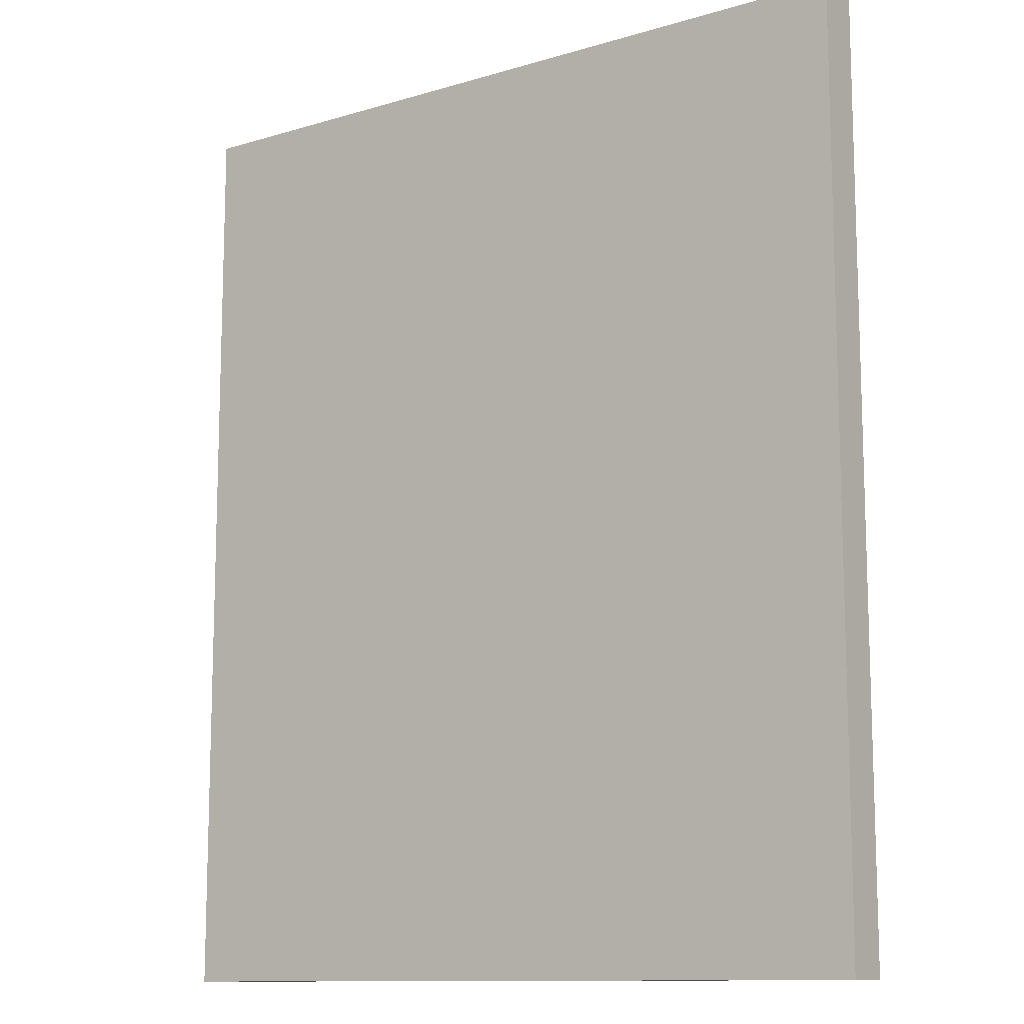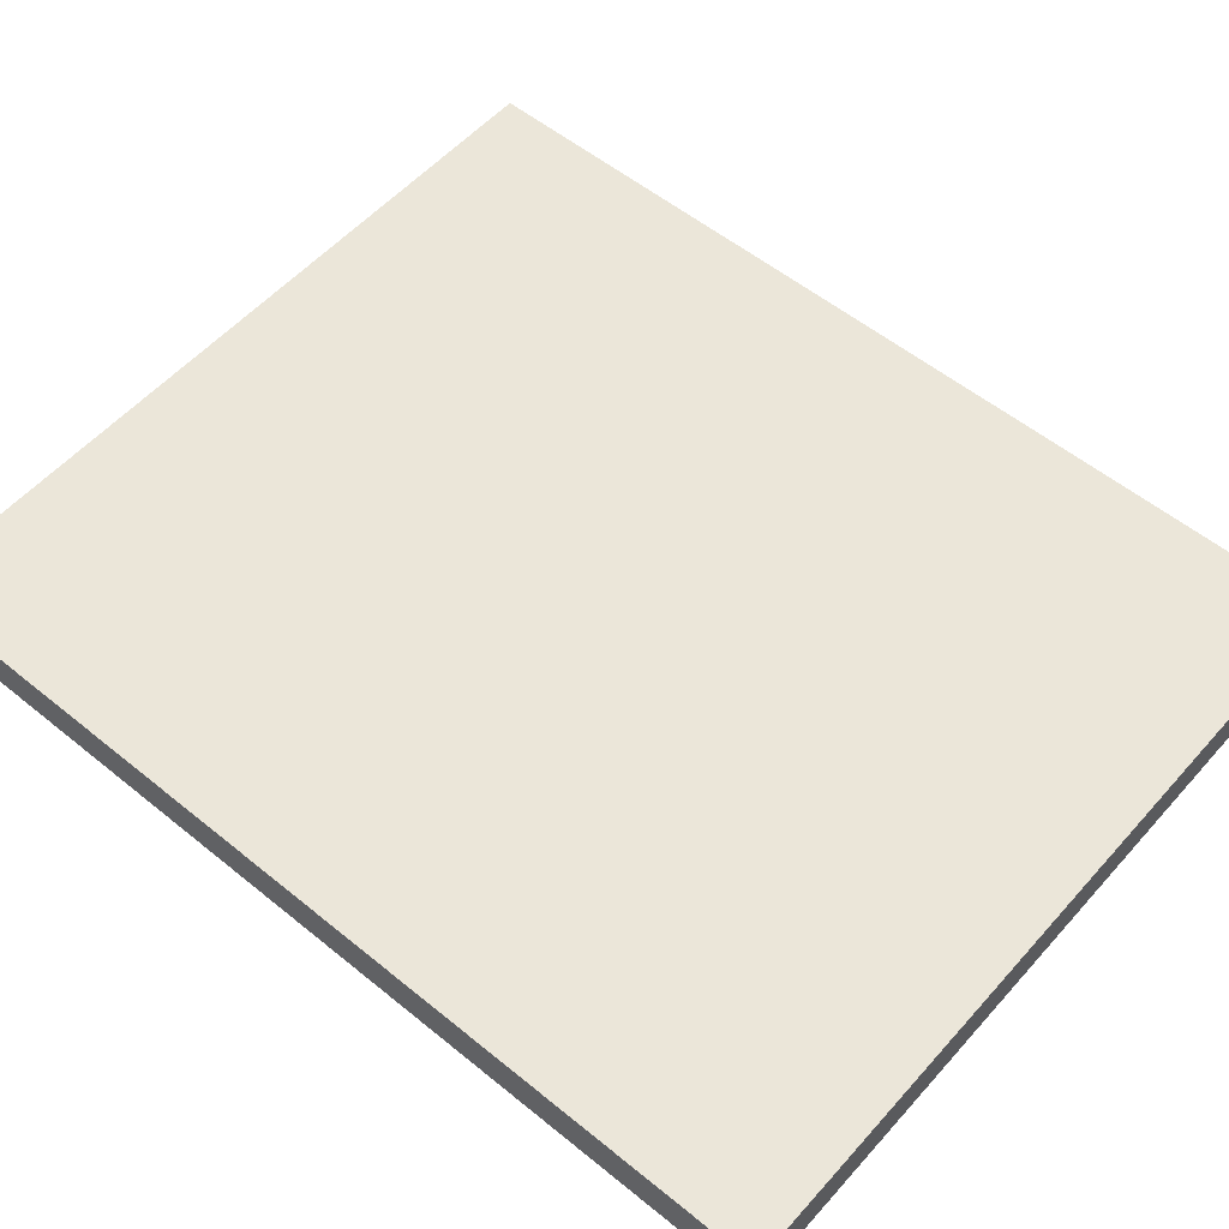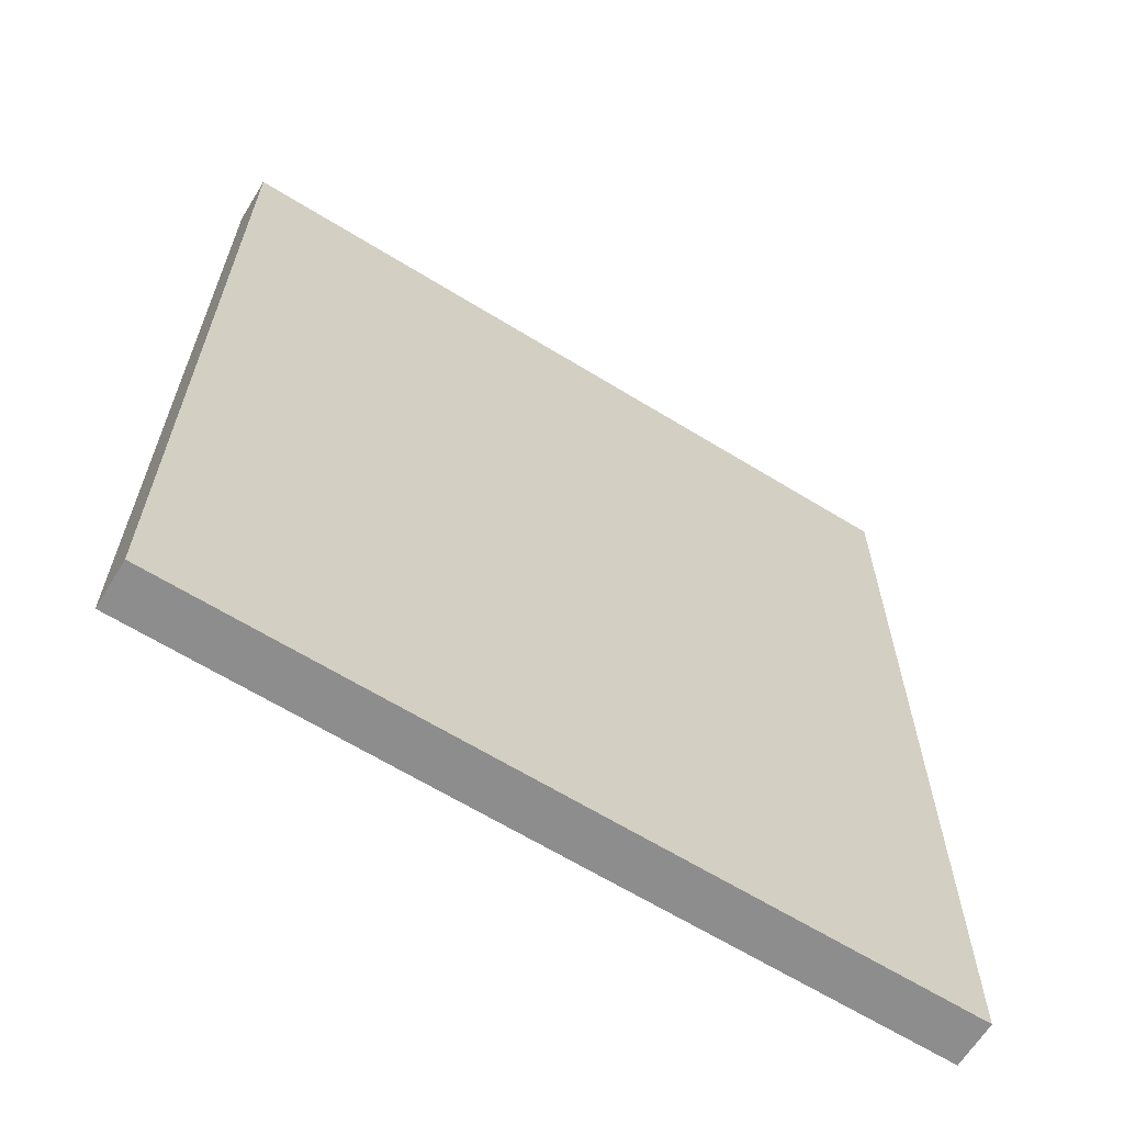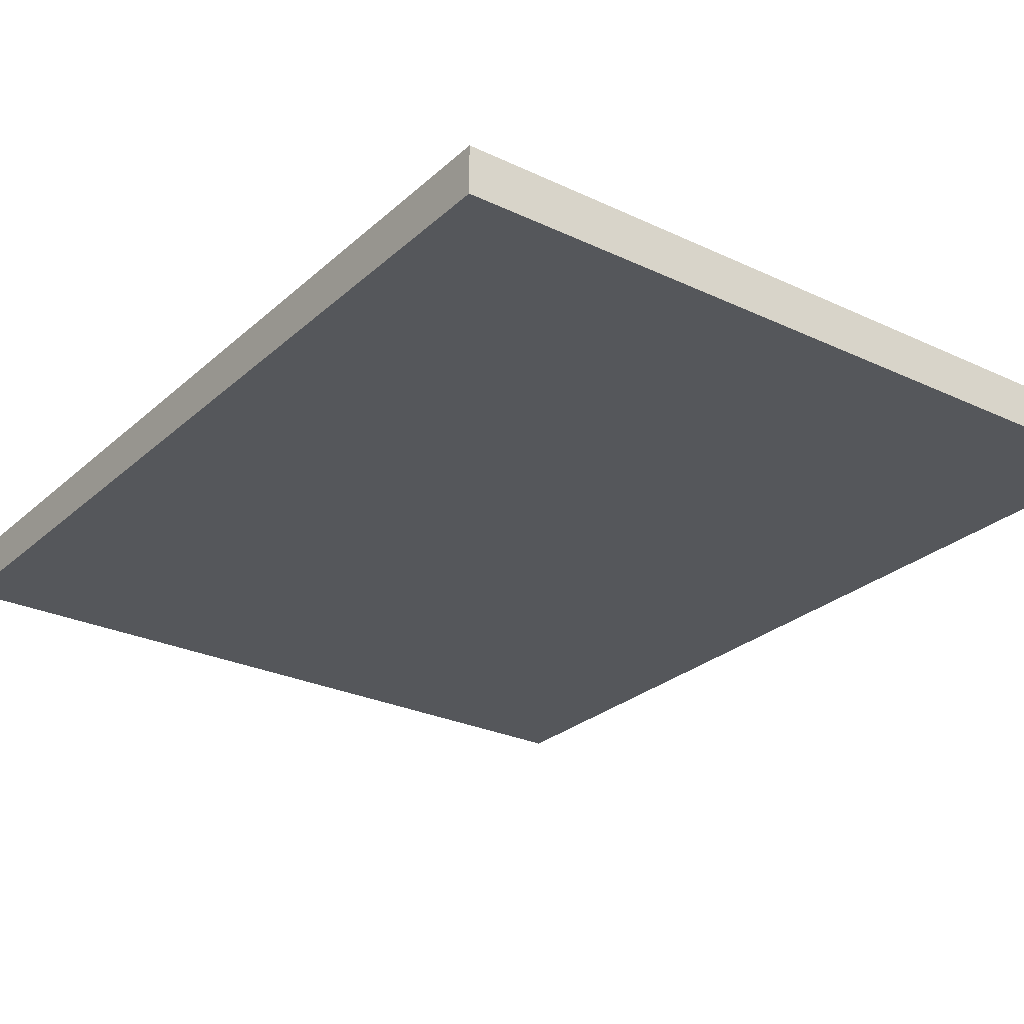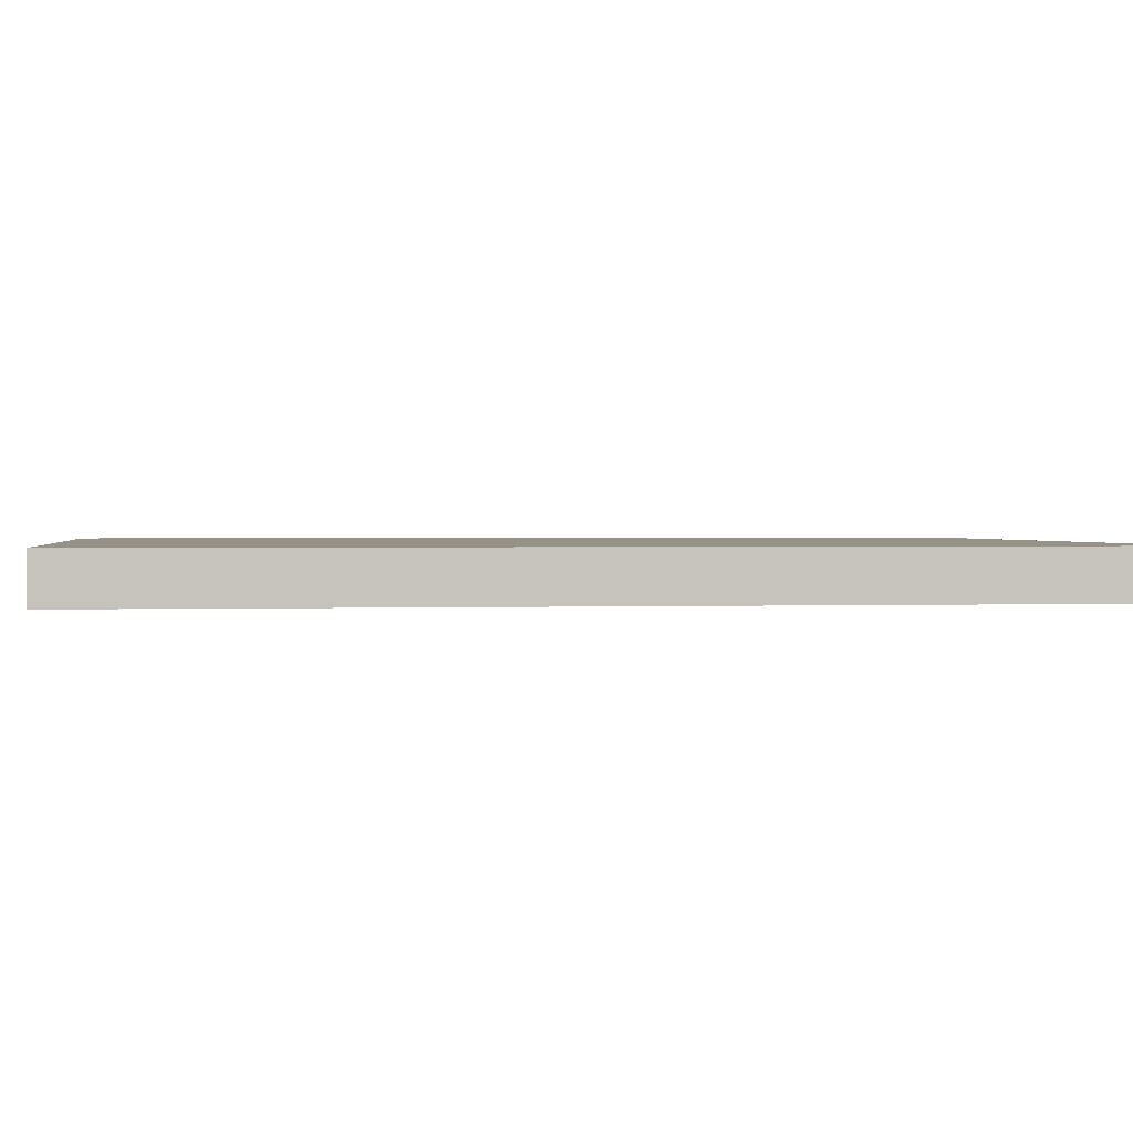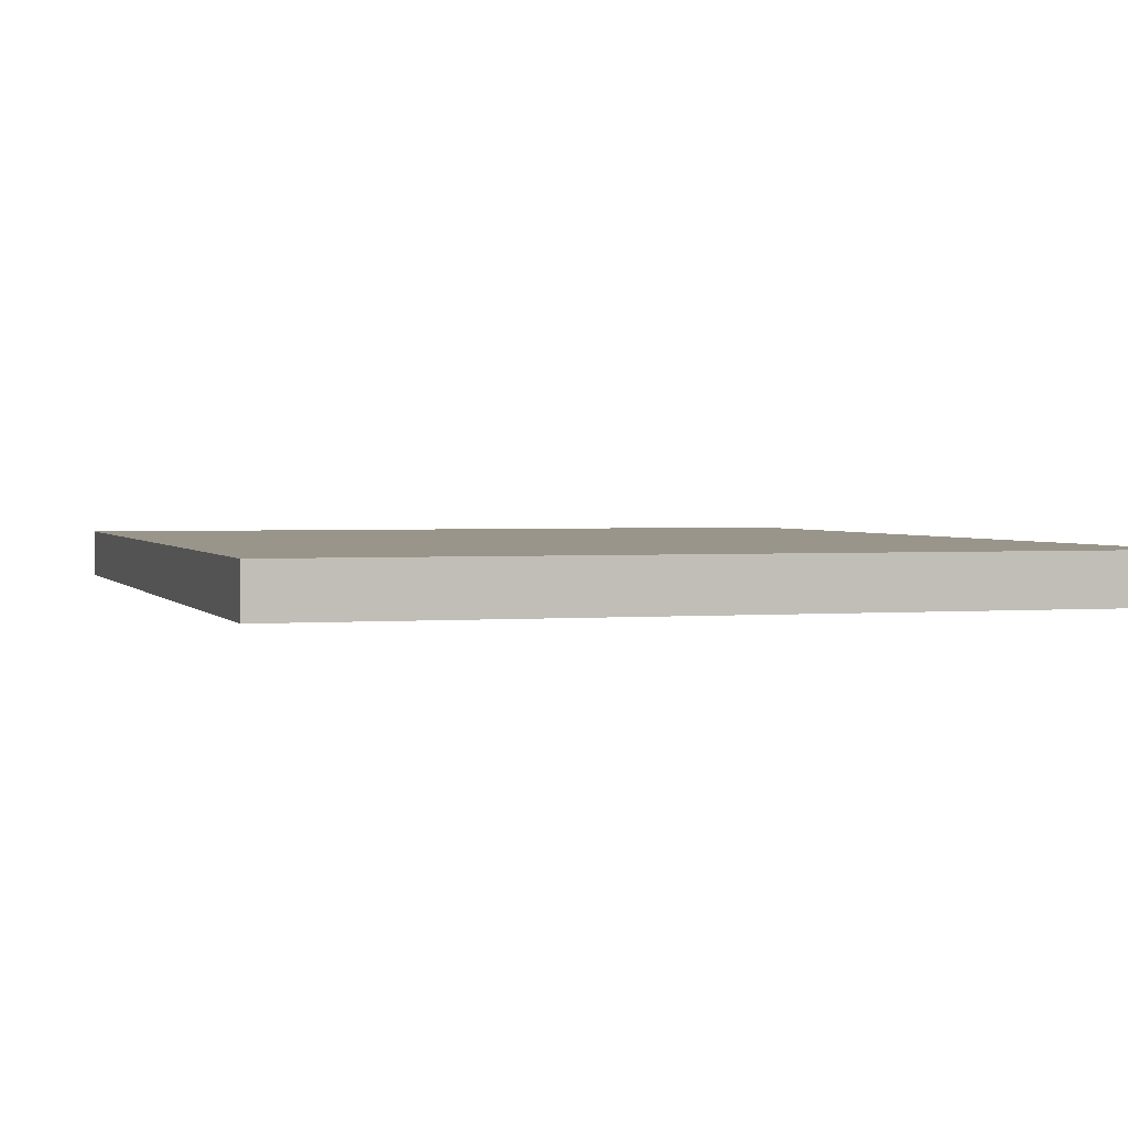
<metadata>
{"format":"obj","ext":"obj","renderer":"f3d","projection":"perspective","resolution":1024,"background":"white","views":[{"elev":-11.7,"azim":-144.4,"up":"+Y"},{"elev":55.1,"azim":130.7,"up":"+Z"},{"elev":-64.7,"azim":148.2,"up":"+Y"},{"elev":-26.9,"azim":143.7,"up":"+Z"},{"elev":1.2,"azim":82.1,"up":"+Z"},{"elev":2.0,"azim":163.0,"up":"+Z"}]}
</metadata>
<code>
o Cube
v 0.33 0.4 -0.02
v 0.33 -0.4 -0.02
v 0.33 0.4 0.02
v 0.33 -0.4 0.02
v -0.33 0.4 -0.02
v -0.33 -0.4 -0.02
v -0.33 0.4 0.02
v -0.33 -0.4 0.02
f 1 5 7 3
f 4 3 7 8
f 8 7 5 6
f 6 2 4 8
f 2 1 3 4
f 6 5 1 2

</code>
